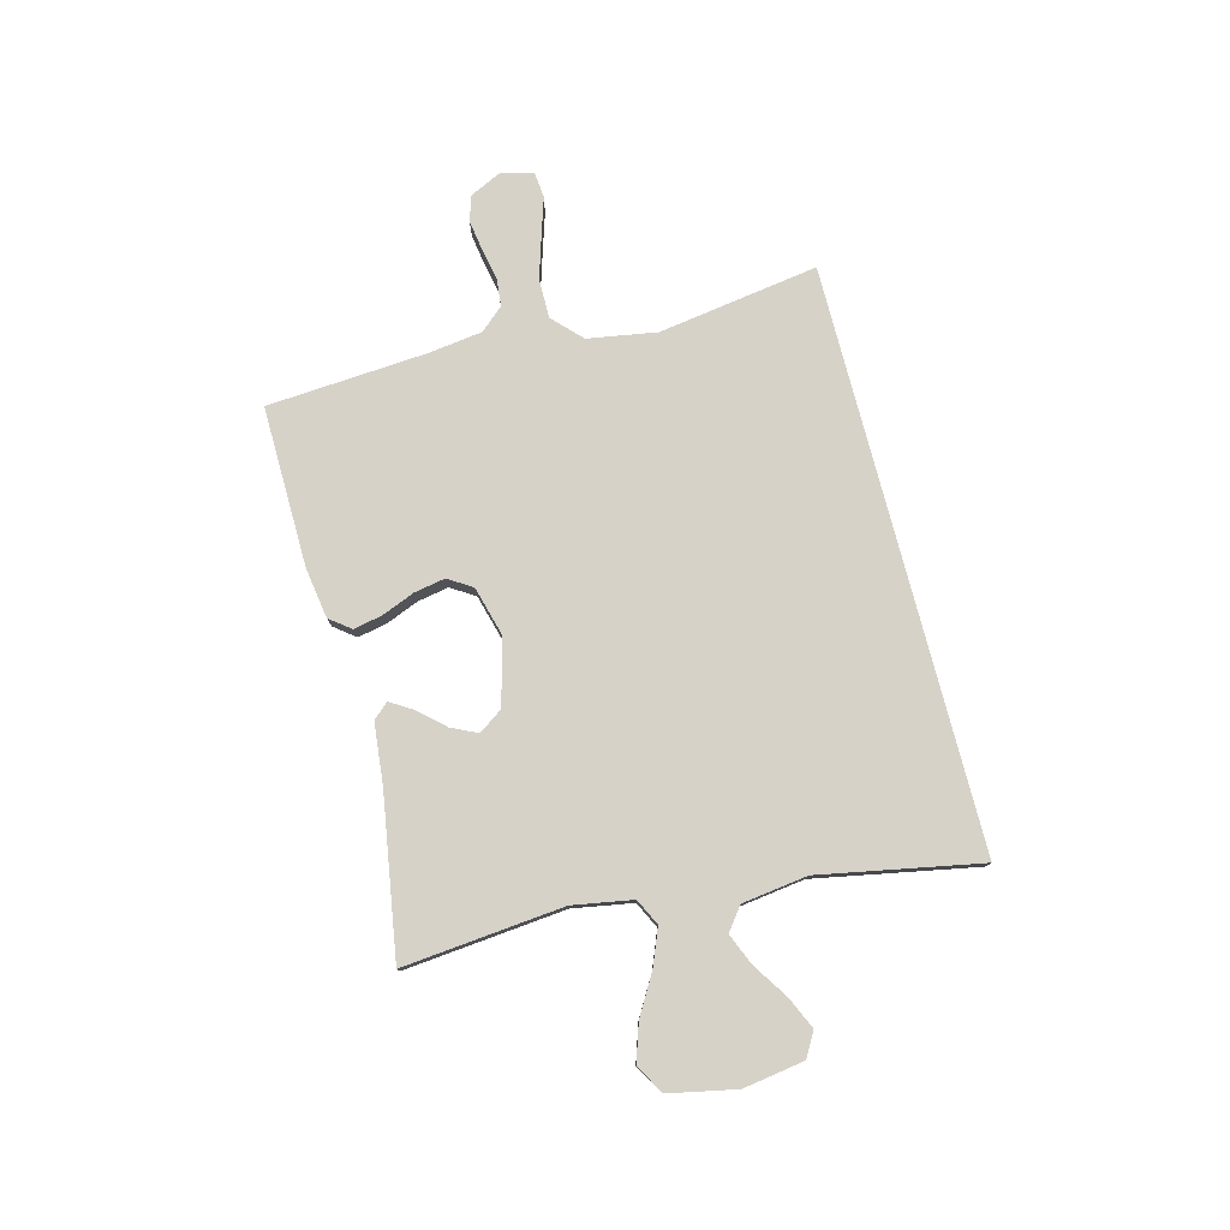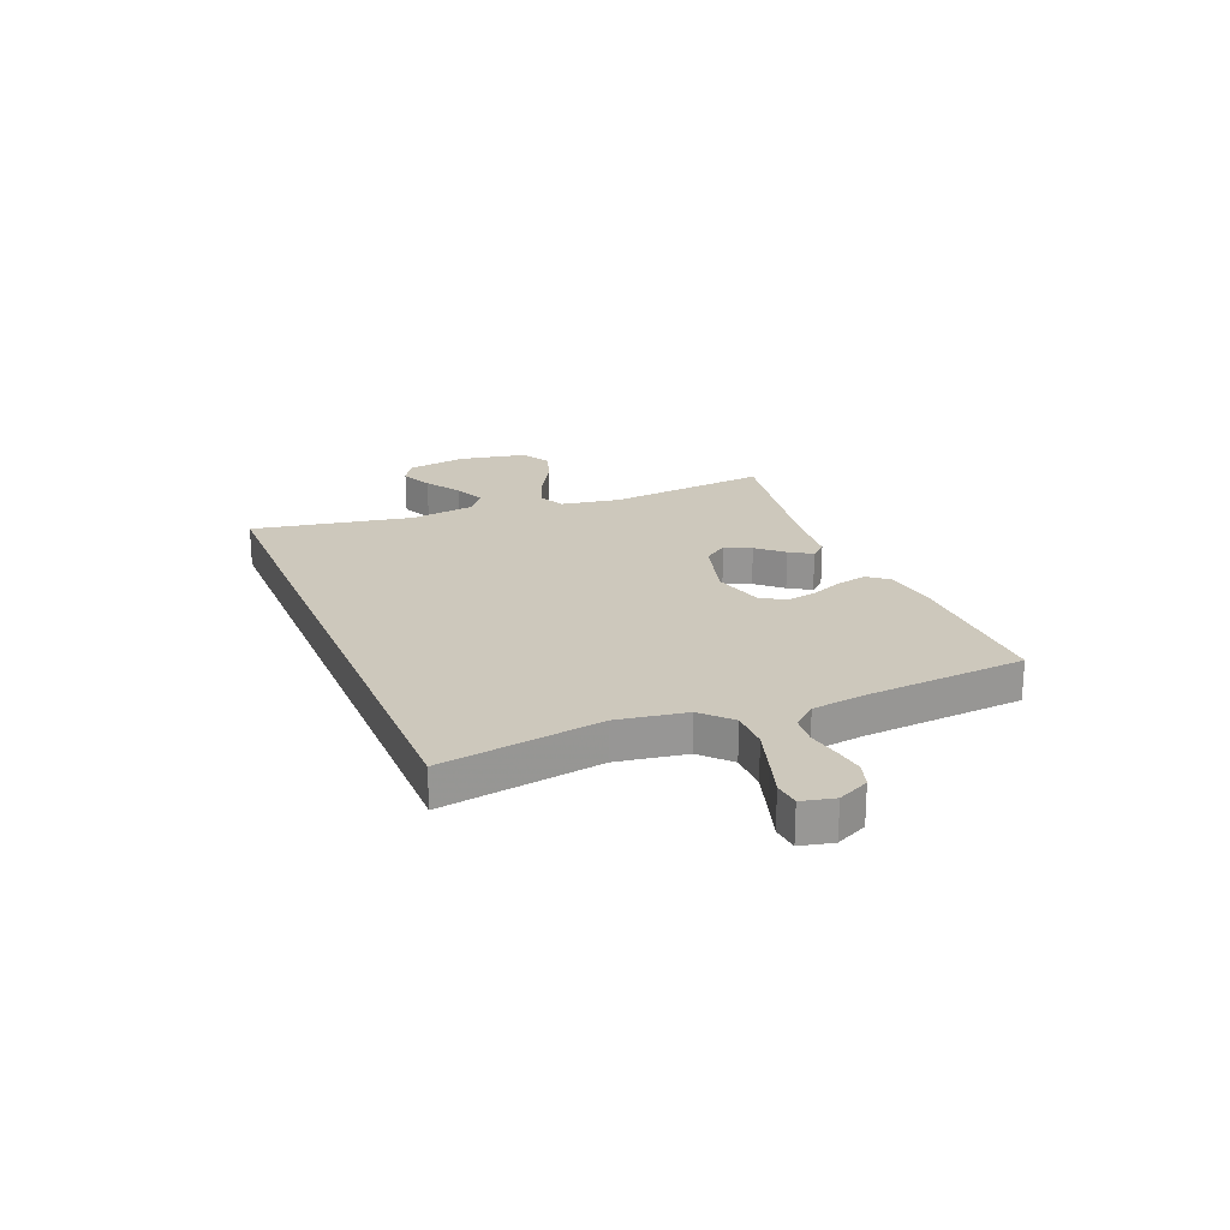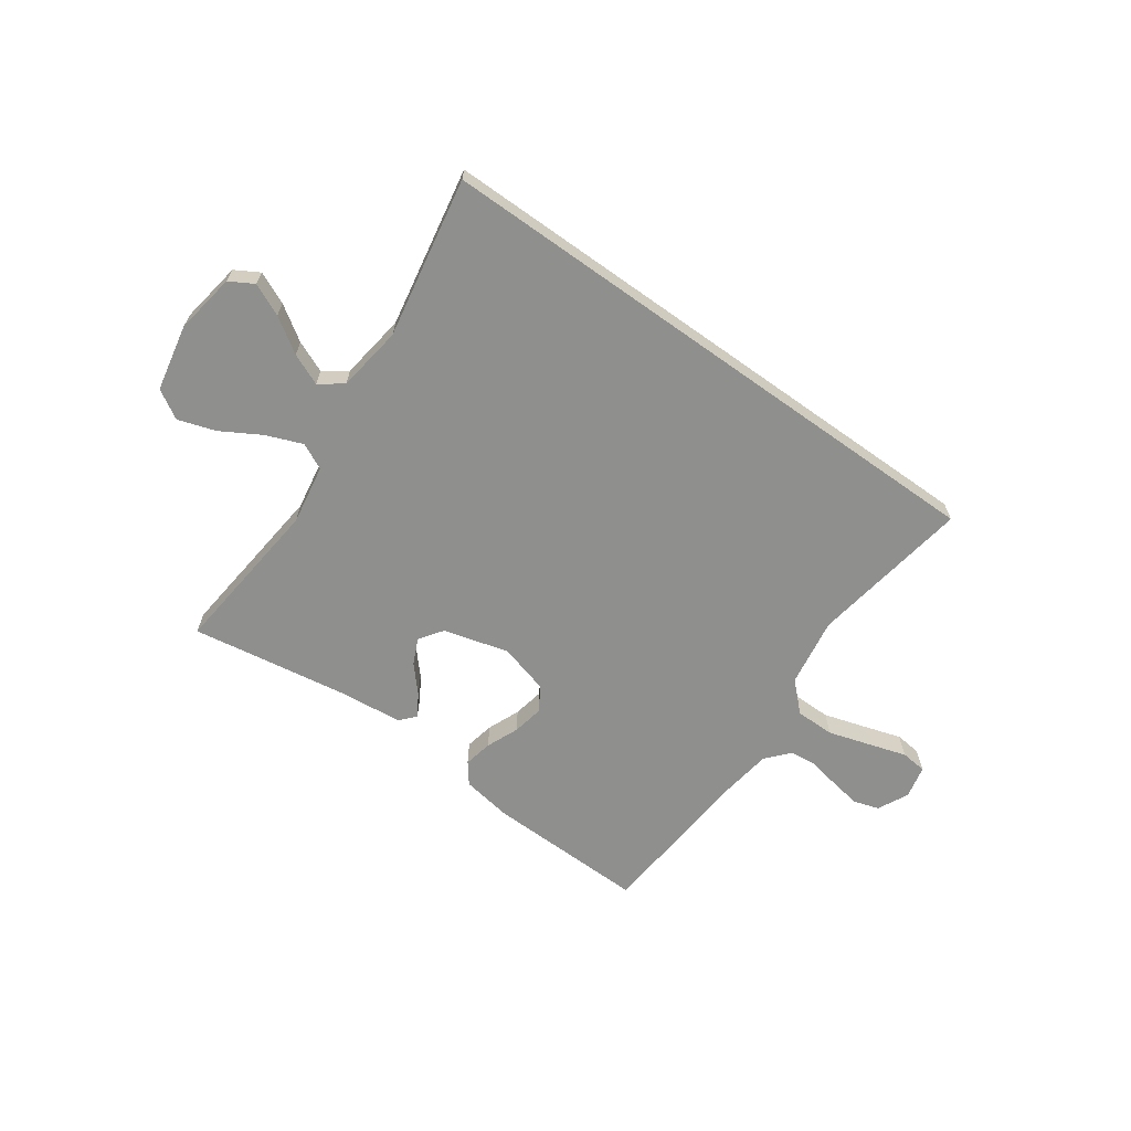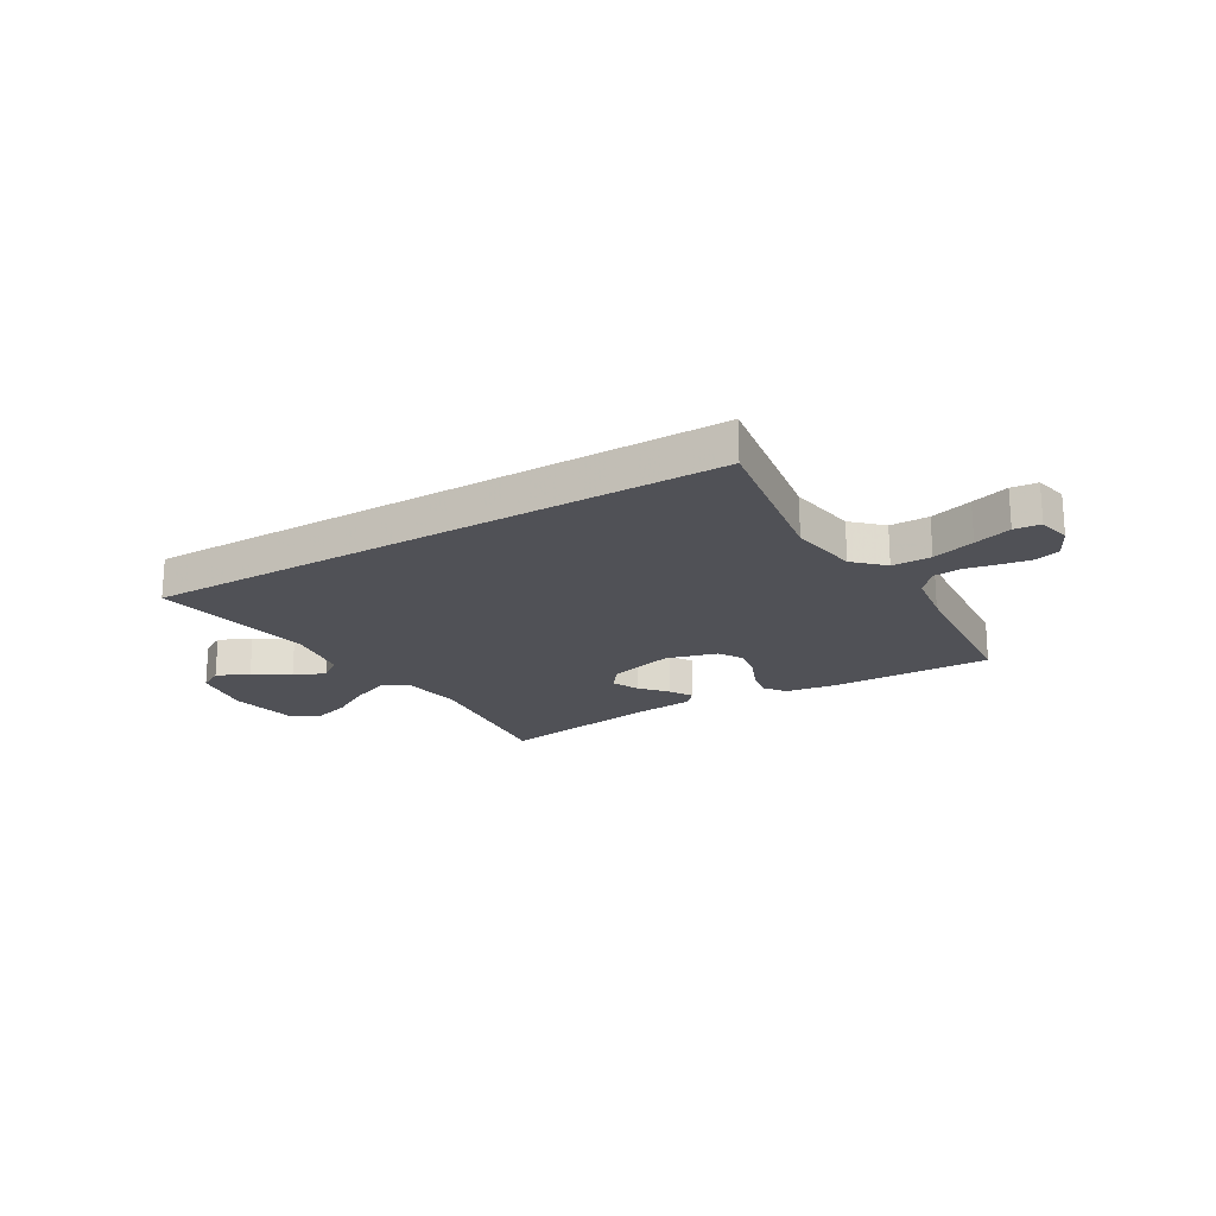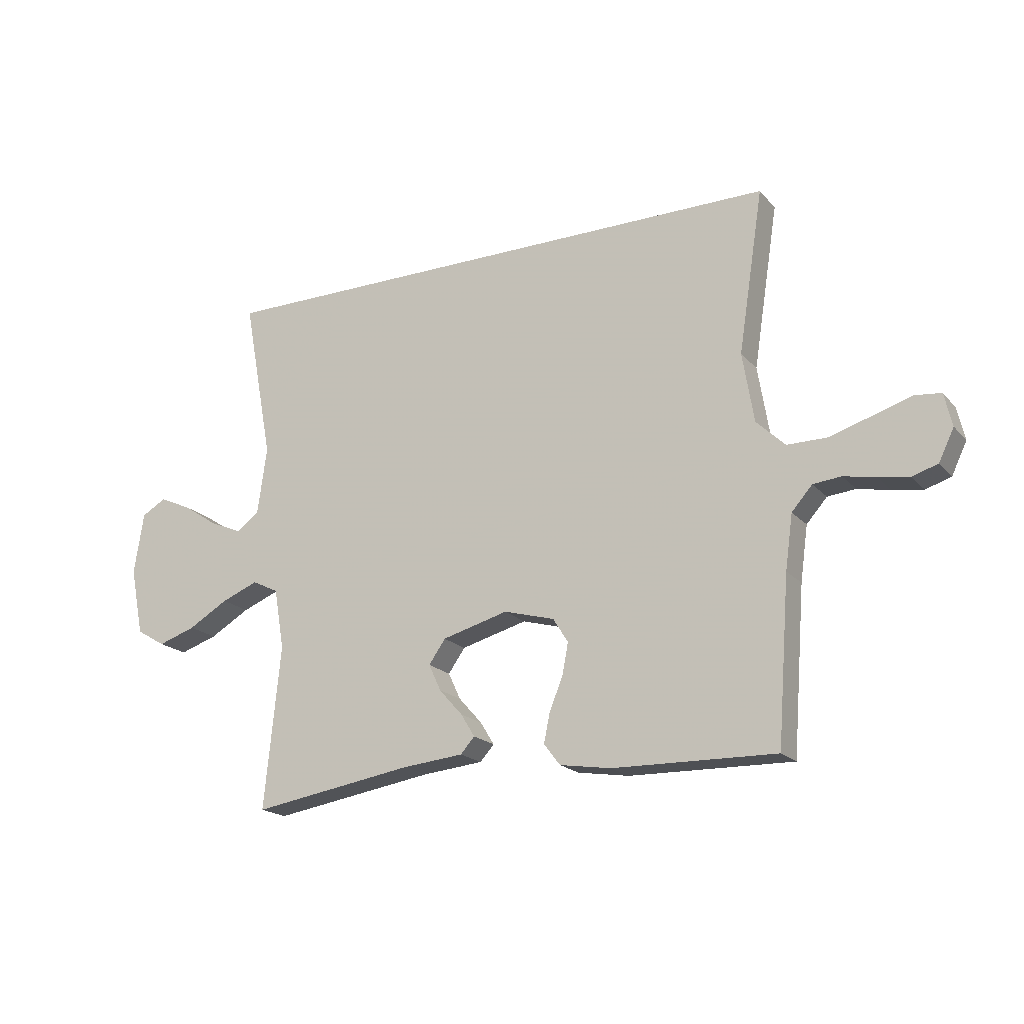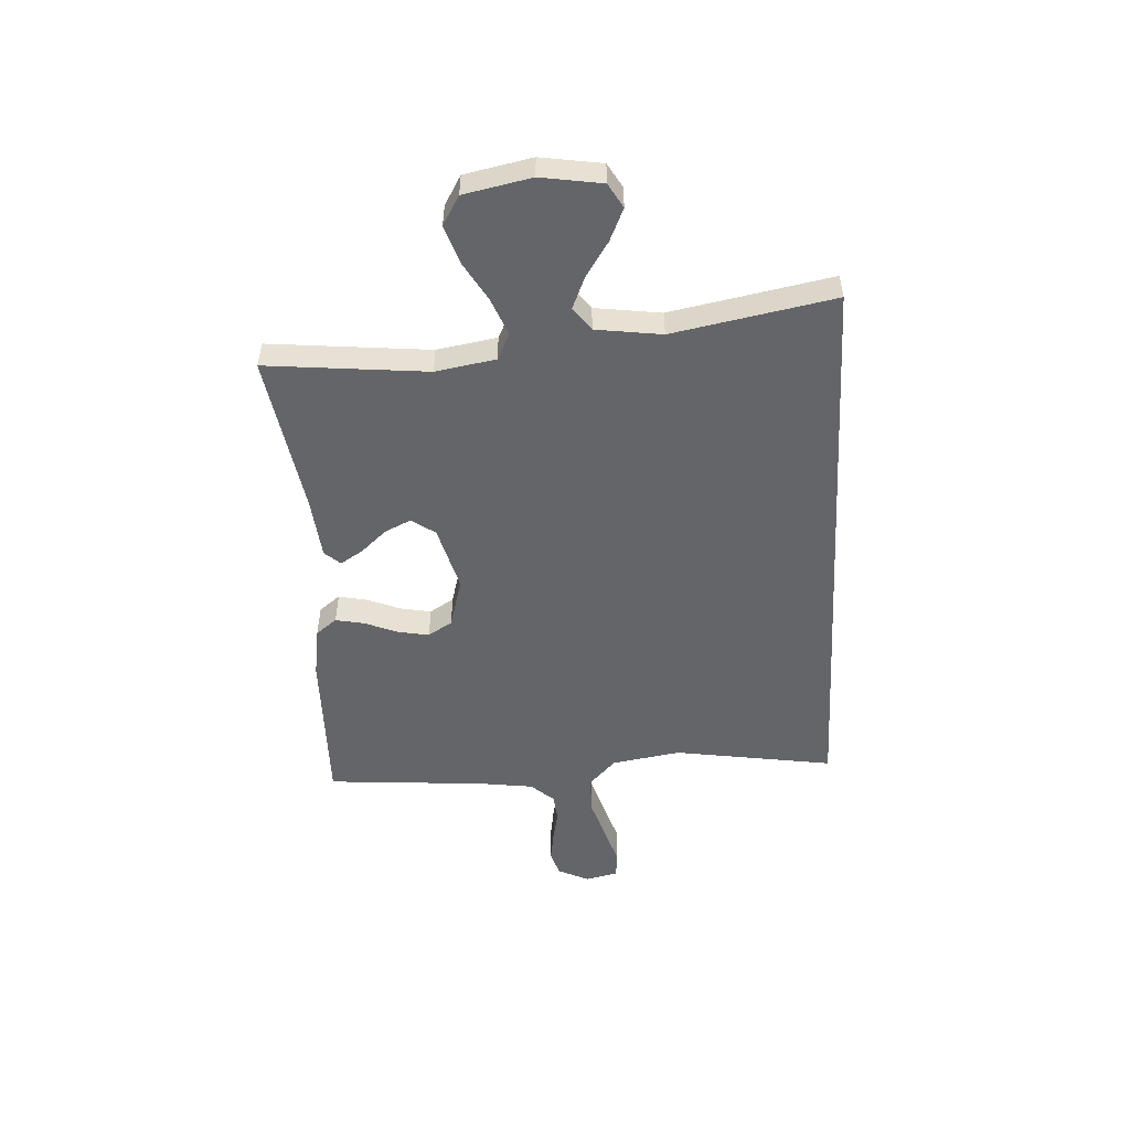
<metadata>
{"format":"obj","ext":"obj","renderer":"f3d","projection":"perspective","resolution":1024,"background":"white","views":[{"elev":78.0,"azim":-104.5,"up":"+Y"},{"elev":22.1,"azim":67.7,"up":"+Y"},{"elev":-65.2,"azim":-35.5,"up":"+Y"},{"elev":-20.4,"azim":30.4,"up":"+Y"},{"elev":-19.0,"azim":28.3,"up":"+Z"},{"elev":-51.5,"azim":-86.7,"up":"+Y"}]}
</metadata>
<code>
v 0.506 0.07 0.5
v 0.459 0.07 0.2
v 0.48 0.07 0.071
v 0.533 0.07 0.02
v 0.606 0.07 0.02
v 0.685 0.07 0.044
v 0.755 0.07 0.066
v 0.804 0.07 0.061
v 0.818 0.07 0
v 0.79 0.07 -0.058
v 0.743 0.07 -0.073
v 0.686 0.07 -0.064
v 0.627 0.07 -0.052
v 0.575 0.07 -0.057
v 0.537 0.07 -0.1
v 0.523 0.07 -0.2
v 0.5 0.07 -0.5
v 0.2 0.07 -0.494
v 0.105 0.07 -0.479
v 0.075 0.07 -0.44
v 0.086 0.07 -0.386
v 0.111 0.07 -0.325
v 0.122 0.07 -0.267
v 0.094 0.07 -0.222
v 0 0.07 -0.196
v -0.122 0.07 -0.229
v -0.153 0.07 -0.273
v -0.13 0.07 -0.322
v -0.087 0.07 -0.37
v -0.061 0.07 -0.412
v -0.087 0.07 -0.441
v -0.2 0.07 -0.452
v -0.5 0.07 -0.5
v -0.47 0.07 -0.2
v -0.489 0.07 -0.088
v -0.538 0.07 -0.064
v -0.606 0.07 -0.091
v -0.68 0.07 -0.134
v -0.75 0.07 -0.157
v -0.804 0.07 -0.125
v -0.829 0.07 0
v -0.811 0.07 0.114
v -0.766 0.07 0.14
v -0.706 0.07 0.113
v -0.641 0.07 0.07
v -0.582 0.07 0.045
v -0.539 0.07 0.077
v -0.522 0.07 0.2
v -0.578 0.07 0.5
v 0.506 0 0.5
v 0.459 0 0.2
v 0.48 0 0.071
v 0.533 0 0.02
v 0.606 0 0.02
v 0.685 0 0.044
v 0.755 0 0.066
v 0.804 0 0.061
v 0.818 0 0
v 0.79 0 -0.058
v 0.743 0 -0.073
v 0.686 0 -0.064
v 0.627 0 -0.052
v 0.575 0 -0.057
v 0.537 0 -0.1
v 0.523 0 -0.2
v 0.5 0 -0.5
v 0.2 0 -0.494
v 0.105 0 -0.479
v 0.075 0 -0.44
v 0.086 0 -0.386
v 0.111 0 -0.325
v 0.122 0 -0.267
v 0.094 0 -0.222
v 0 0 -0.196
v -0.122 0 -0.229
v -0.153 0 -0.273
v -0.13 0 -0.322
v -0.087 0 -0.37
v -0.061 0 -0.412
v -0.087 0 -0.441
v -0.2 0 -0.452
v -0.5 0 -0.5
v -0.47 0 -0.2
v -0.489 0 -0.088
v -0.538 0 -0.064
v -0.606 0 -0.091
v -0.68 0 -0.134
v -0.75 0 -0.157
v -0.804 0 -0.125
v -0.829 0 0
v -0.811 0 0.114
v -0.766 0 0.14
v -0.706 0 0.113
v -0.641 0 0.07
v -0.582 0 0.045
v -0.539 0 0.077
v -0.522 0 0.2
v -0.578 0 0.5
f 48 49 1 2
f 47 48 2 3
f 46 47 3 4
f 43 44 45
f 42 43 45
f 41 42 45
f 40 41 45
f 39 40 45
f 38 39 45
f 37 38 45
f 36 37 45 46
f 35 36 46 4
f 32 33 34
f 32 34 35
f 31 32 35
f 30 31 35
f 29 30 35
f 28 29 35
f 27 28 35
f 26 27 35
f 35 4 5
f 26 35 5
f 25 26 5
f 20 21 22
f 19 20 22
f 18 19 22
f 17 18 22
f 16 17 22
f 15 16 22 23
f 14 15 23 24
f 11 12 13
f 10 11 13
f 9 10 13
f 8 9 13
f 7 8 13
f 6 7 13
f 6 13 14
f 14 24 25
f 6 14 25
f 5 6 25
f 51 50 98 97
f 52 51 97 96
f 53 52 96 95
f 94 93 92
f 94 92 91
f 94 91 90
f 94 90 89
f 94 89 88
f 94 88 87
f 94 87 86
f 95 94 86 85
f 53 95 85 84
f 83 82 81
f 84 83 81
f 84 81 80
f 84 80 79
f 84 79 78
f 84 78 77
f 84 77 76
f 84 76 75
f 54 53 84
f 54 84 75
f 54 75 74
f 71 70 69
f 71 69 68
f 71 68 67
f 71 67 66
f 71 66 65
f 72 71 65 64
f 73 72 64 63
f 62 61 60
f 62 60 59
f 62 59 58
f 62 58 57
f 62 57 56
f 62 56 55
f 63 62 55
f 74 73 63
f 74 63 55
f 74 55 54
f 1 50 51 2
f 2 51 52 3
f 3 52 53 4
f 4 53 54 5
f 5 54 55 6
f 6 55 56 7
f 7 56 57 8
f 8 57 58 9
f 9 58 59 10
f 10 59 60 11
f 11 60 61 12
f 12 61 62 13
f 13 62 63 14
f 14 63 64 15
f 15 64 65 16
f 16 65 66 17
f 17 66 67 18
f 18 67 68 19
f 19 68 69 20
f 20 69 70 21
f 21 70 71 22
f 22 71 72 23
f 23 72 73 24
f 24 73 74 25
f 25 74 75 26
f 26 75 76 27
f 27 76 77 28
f 28 77 78 29
f 29 78 79 30
f 30 79 80 31
f 31 80 81 32
f 32 81 82 33
f 33 82 83 34
f 34 83 84 35
f 35 84 85 36
f 36 85 86 37
f 37 86 87 38
f 38 87 88 39
f 39 88 89 40
f 40 89 90 41
f 41 90 91 42
f 42 91 92 43
f 43 92 93 44
f 44 93 94 45
f 45 94 95 46
f 46 95 96 47
f 47 96 97 48
f 48 97 98 49
f 49 98 50 1

</code>
